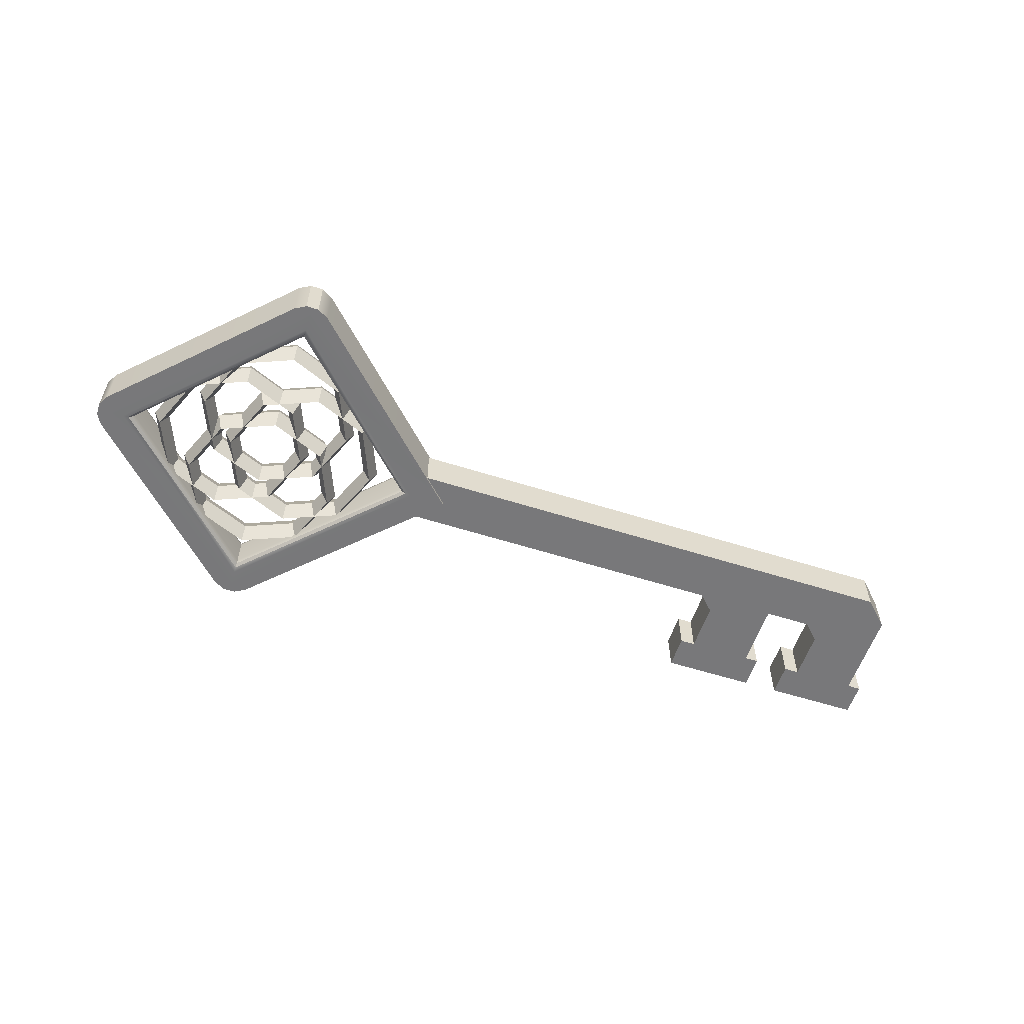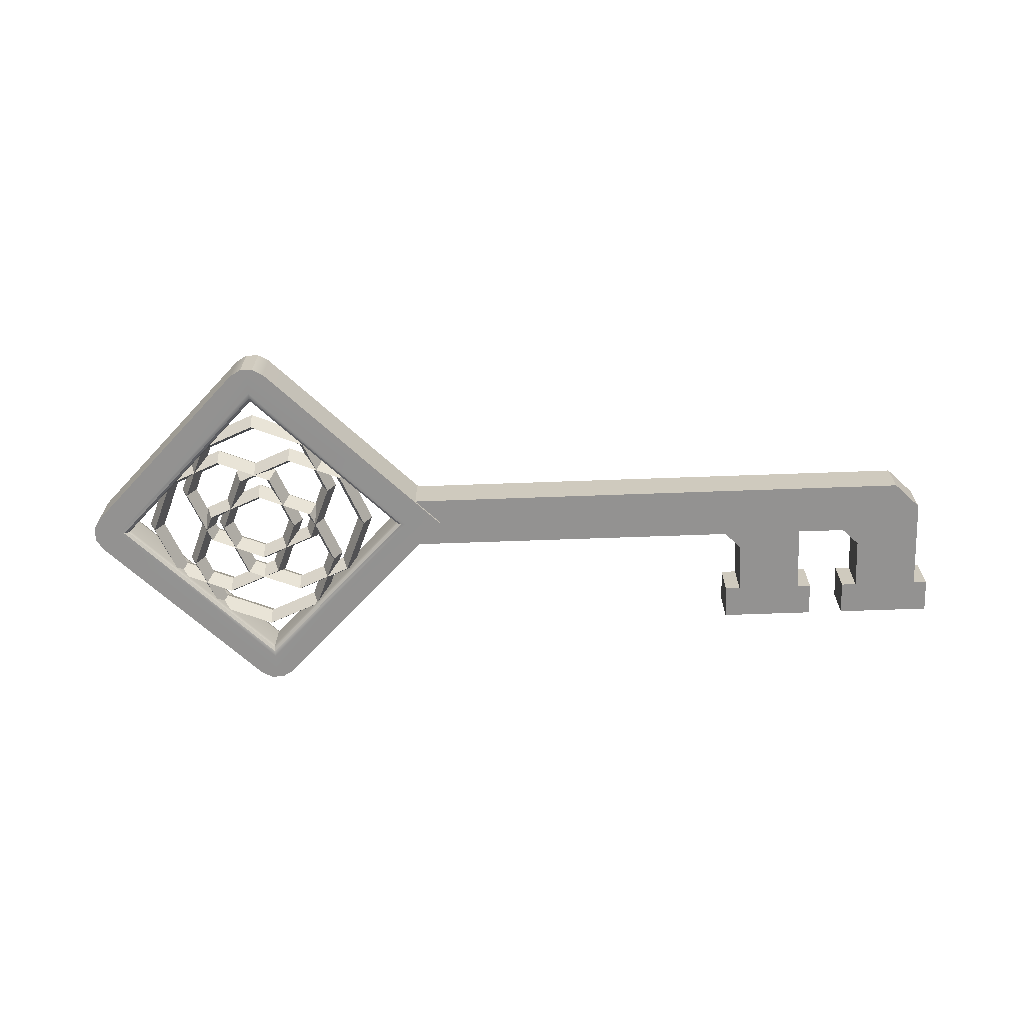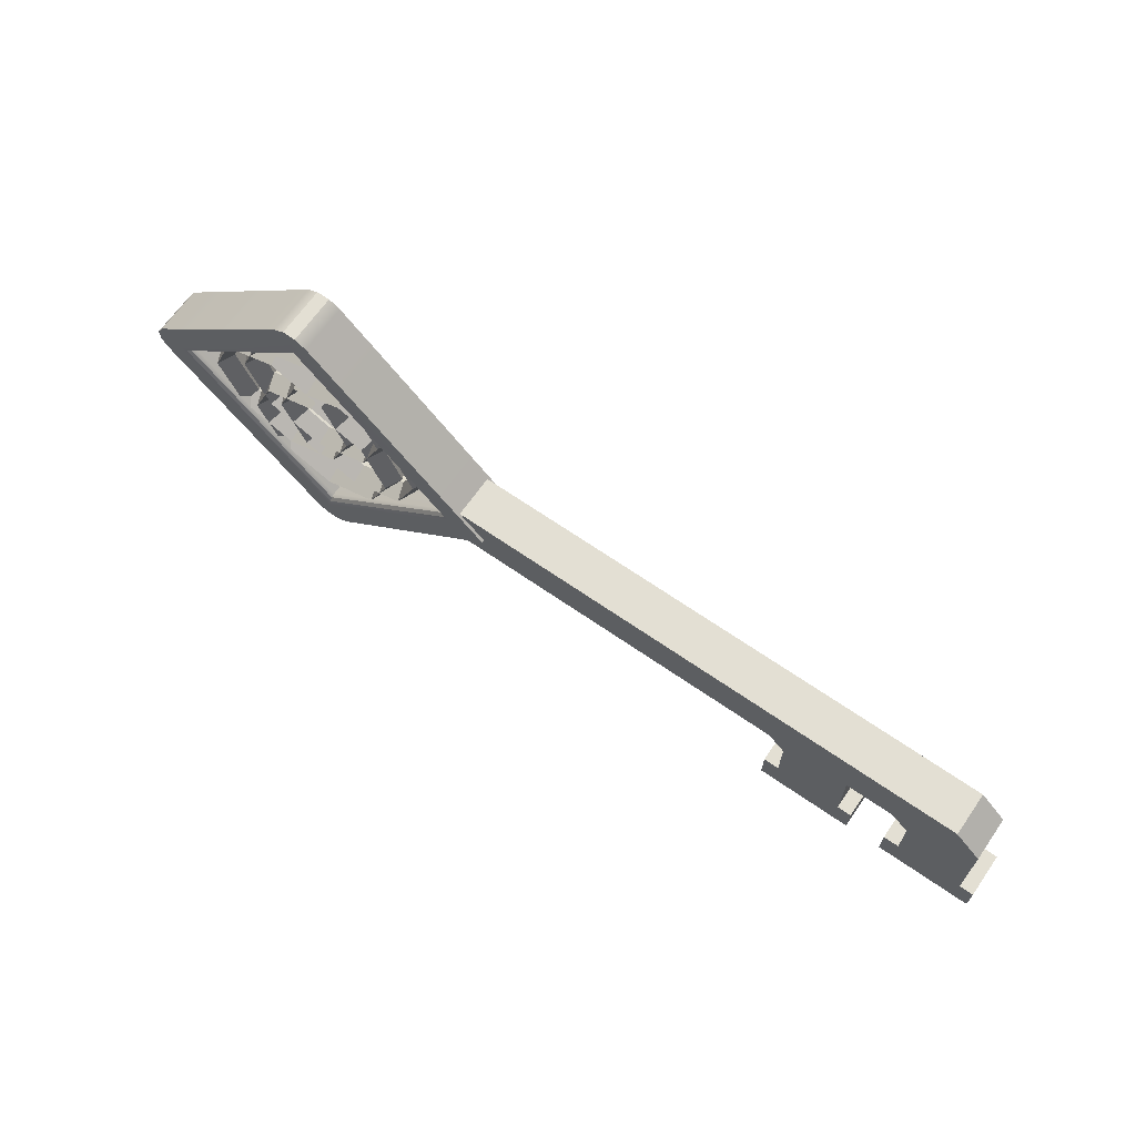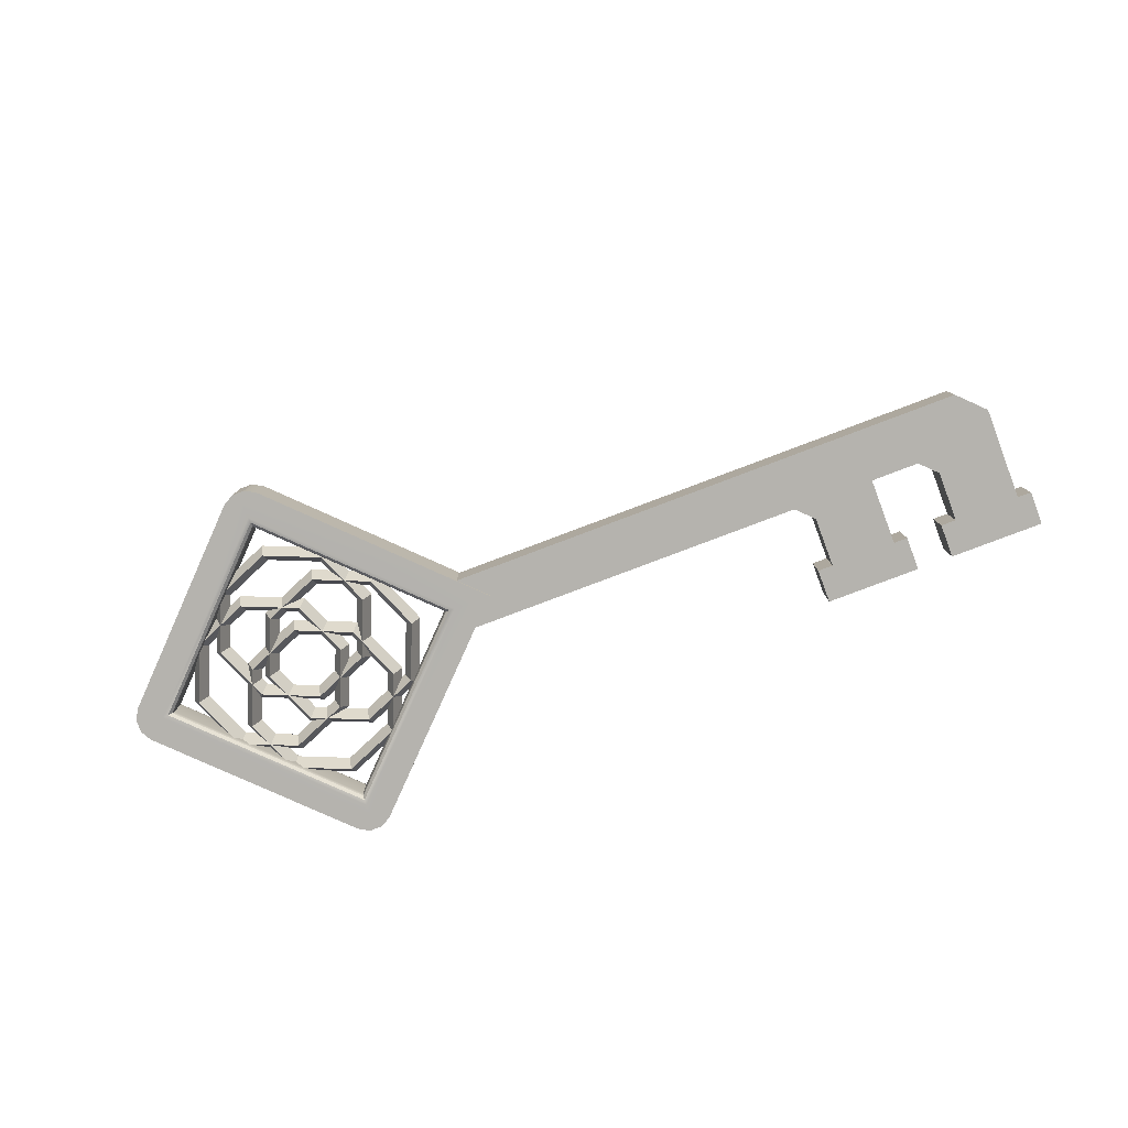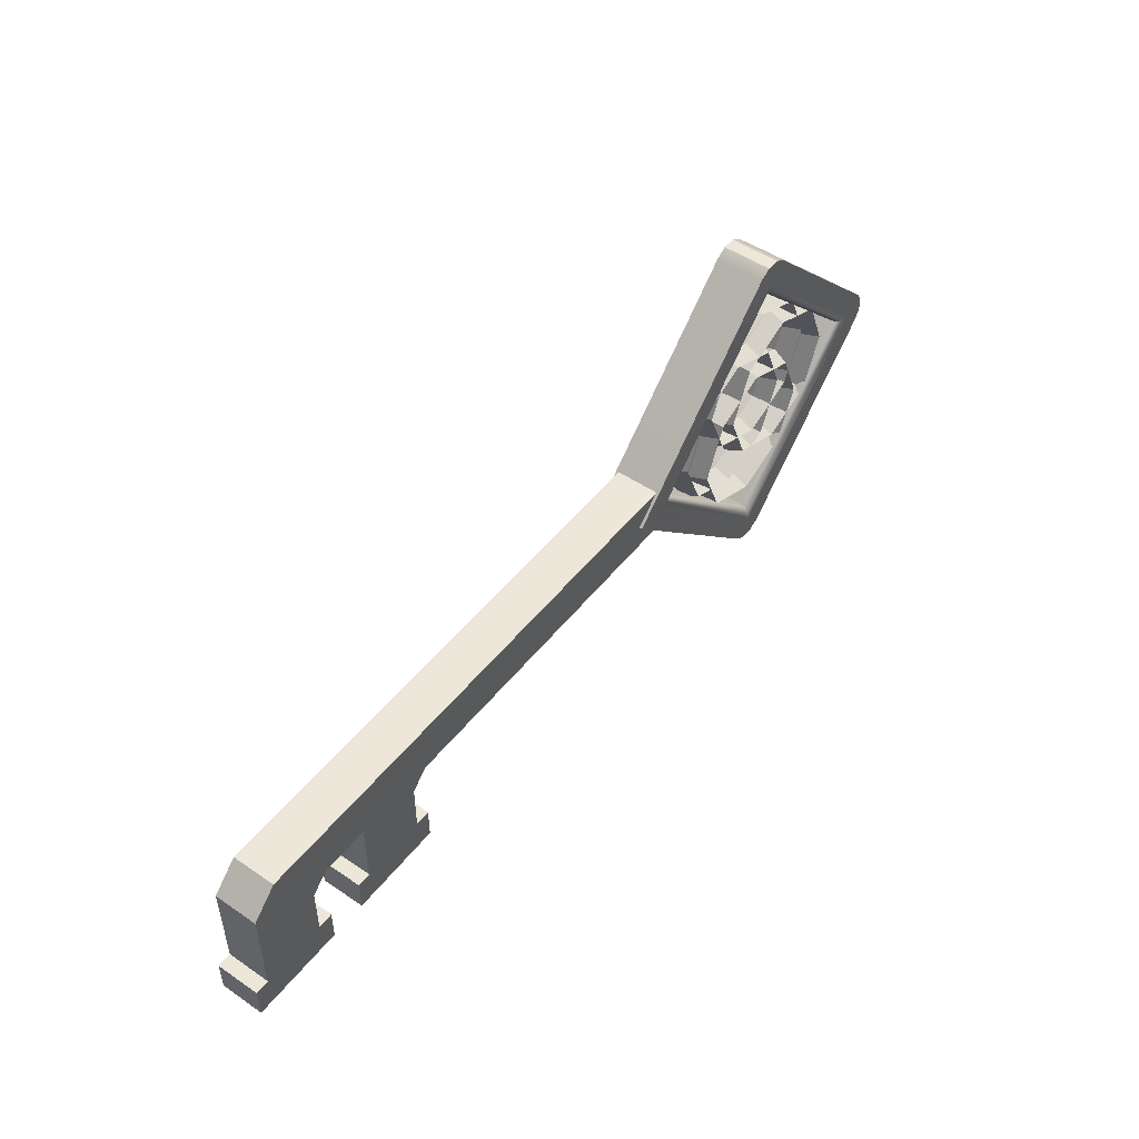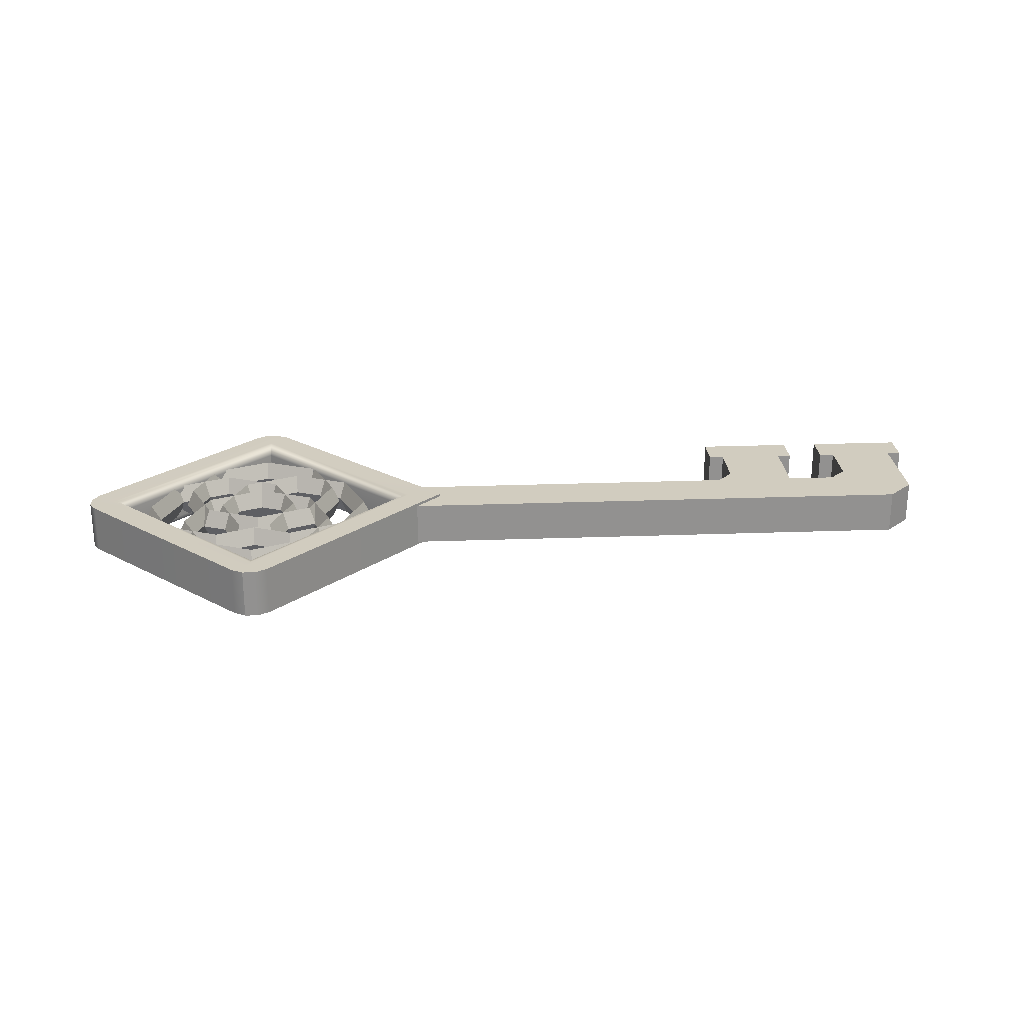
<metadata>
{"format":"obj","ext":"obj","renderer":"f3d","projection":"perspective","resolution":1024,"background":"white","views":[{"elev":-57.5,"azim":-18.3,"up":"+Y"},{"elev":-66.4,"azim":2.1,"up":"+Y"},{"elev":66.9,"azim":34.9,"up":"+Z"},{"elev":-80.0,"azim":20.7,"up":"+Y"},{"elev":49.9,"azim":126.9,"up":"+Z"},{"elev":24.2,"azim":-3.5,"up":"+Y"}]}
</metadata>
<code>
g default
v 0.2699 0 -0.05287
v -0.01649 0 -0.1715
v -0.3029 0 -0.05287
v -0.4215 0 0.2335
v -0.3029 0 0.5199
v -0.01649 0 0.6385
v 0.2699 0 0.5199
v 0.3885 0 0.2335
v 0.3017 0.1 -0.08469
v -0.01649 0.1 -0.2165
v -0.3347 0.1 -0.08469
v -0.4665 0.1 0.2335
v -0.3347 0.1 0.5517
v -0.01649 0.1 0.6835
v 0.3017 0.1 0.5517
v 0.4335 0.1 0.2335
v 0.3335 -0 -0.1165
v -0.01649 -0 -0.2615
v -0.3665 -0 -0.1165
v -0.5115 -0 0.2335
v -0.3665 -0 0.5835
v -0.01649 -0 0.7285
v 0.3335 -0 0.5835
v 0.4785 -0 0.2335
v 0.3017 -0.1 -0.08469
v -0.01649 -0.1 -0.2165
v -0.3347 -0.1 -0.08469
v -0.4665 -0.1 0.2335
v -0.3347 -0.1 0.5517
v -0.01649 -0.1 0.6835
v 0.3017 -0.1 0.5517
v 0.4335 -0.1 0.2335
v 0.2754 0 -0.531
v -0.01093 0 -0.6496
v -0.2973 0 -0.531
v -0.4159 0 -0.2446
v -0.2973 0 0.04175
v -0.01093 0 0.1604
v 0.2754 0 0.04175
v 0.3941 0 -0.2446
v 0.3073 0.1 -0.5628
v -0.01093 0.1 -0.6946
v -0.3291 0.1 -0.5628
v -0.4609 0.1 -0.2446
v -0.3291 0.1 0.07357
v -0.01093 0.1 0.2054
v 0.3073 0.1 0.07357
v 0.4391 0.1 -0.2446
v 0.3391 -0 -0.5946
v -0.01093 -0 -0.7396
v -0.3609 -0 -0.5946
v -0.5059 -0 -0.2446
v -0.3609 -0 0.1054
v -0.01093 -0 0.2504
v 0.3391 -0 0.1054
v 0.4841 -0 -0.2446
v 0.3073 -0.1 -0.5628
v -0.01093 -0.1 -0.6946
v -0.3291 -0.1 -0.5628
v -0.4609 -0.1 -0.2446
v -0.3291 -0.1 0.07357
v -0.01093 -0.1 0.2054
v 0.3073 -0.1 0.07357
v 0.4391 -0.1 -0.2446
v 0.4864 0 -0.2864
v 0.2 0 -0.405
v -0.08638 0 -0.2864
v -0.205 0 -0
v -0.08638 0 0.2864
v 0.2 0 0.405
v 0.4864 0 0.2864
v 0.605 0 -0
v 0.5182 0.1 -0.3182
v 0.2 0.1 -0.45
v -0.1182 0.1 -0.3182
v -0.25 0.1 -0
v -0.1182 0.1 0.3182
v 0.2 0.1 0.45
v 0.5182 0.1 0.3182
v 0.65 0.1 -0
v 0.55 -0 -0.35
v 0.2 -0 -0.495
v -0.15 -0 -0.35
v -0.295 -0 -0
v -0.15 -0 0.35
v 0.2 -0 0.495
v 0.55 -0 0.35
v 0.695 -0 -0
v 0.5182 -0.1 -0.3182
v 0.2 -0.1 -0.45
v -0.1182 -0.1 -0.3182
v -0.25 -0.1 -0
v -0.1182 -0.1 0.3182
v 0.2 -0.1 0.45
v 0.5182 -0.1 0.3182
v 0.65 -0.1 -0
v 0.03638 0 -0.2864
v -0.25 0 -0.405
v -0.5364 0 -0.2864
v -0.655 0 -0
v -0.5364 0 0.2864
v -0.25 0 0.405
v 0.03638 0 0.2864
v 0.155 0 -0
v 0.0682 0.1 -0.3182
v -0.25 0.1 -0.45
v -0.5682 0.1 -0.3182
v -0.7 0.1 -0
v -0.5682 0.1 0.3182
v -0.25 0.1 0.45
v 0.0682 0.1 0.3182
v 0.2 0.1 -0
v 0.1 -0 -0.35
v -0.25 -0 -0.495
v -0.6 -0 -0.35
v -0.745 -0 -0
v -0.6 -0 0.35
v -0.25 -0 0.495
v 0.1 -0 0.35
v 0.245 -0 -0
v 0.0682 -0.1 -0.3182
v -0.25 -0.1 -0.45
v -0.5682 -0.1 -0.3182
v -0.7 -0.1 -0
v -0.5682 -0.1 0.3182
v -0.25 -0.1 0.45
v 0.0682 -0.1 0.3182
v 0.2 -0.1 -0
v 1.141 0.1414 0
v 1.141 -0.1414 0
v 0 0.1414 -0.9386
v 0 0.1338 -0.8986
v 0 0.1131 -0.8693
v 0 0.08486 -0.8586
v -0.9386 0.1414 -0
v -0.8986 0.1338 -0
v -0.8693 0.1131 -0
v -0.8586 0.08486 -0
v -0 0.1414 0.9386
v -0 0.1338 0.8986
v -0 0.1131 0.8693
v -0 0.08486 0.8586
v 0.9386 0.1414 0
v 0.8986 0.1338 0
v 0.8693 0.1131 0
v 0.8586 0.08486 0
v 0 -0.1414 -0.9226
v 0 -0.1354 -0.8906
v 0 -0.1188 -0.8672
v 0 -0.09617 -0.8586
v -0.9226 -0.1414 -0
v -0.8906 -0.1354 -0
v -0.8672 -0.1188 -0
v -0.8586 -0.09617 -0
v -0 -0.1414 0.9226
v -0 -0.1354 0.8906
v -0 -0.1188 0.8672
v -0 -0.09617 0.8586
v 0.9226 -0.1414 0
v 0.8906 -0.1354 0
v 0.8672 -0.1188 0
v 0.8586 -0.09617 0
v 0 0.1414 -1.04
v 0.1014 0.1414 -1.04
v 0.03712 0.1414 -1.077
v -0.03712 0.1414 -1.077
v -0.1014 0.1414 -1.04
v 0 -0.1414 -1.04
v -0.1014 -0.1414 -1.04
v -0.03712 -0.1414 -1.077
v 0.03712 -0.1414 -1.077
v 0.1014 -0.1414 -1.04
v -1.04 0.1414 -0
v -1.04 0.1414 -0.1014
v -1.077 0.1414 -0.03712
v -1.077 0.1414 0.03712
v -1.04 0.1414 0.1014
v -1.04 -0.1414 -0
v -1.04 -0.1414 0.1014
v -1.077 -0.1414 0.03712
v -1.077 -0.1414 -0.03712
v -1.04 -0.1414 -0.1014
v -0 0.1414 1.04
v -0.1014 0.1414 1.04
v -0.03712 0.1414 1.077
v 0.03712 0.1414 1.077
v 0.1014 0.1414 1.04
v -0 -0.1414 1.04
v 0.1014 -0.1414 1.04
v 0.03712 -0.1414 1.077
v -0.03712 -0.1414 1.077
v -0.1014 -0.1414 1.04
v 0.9359 -0.125 0.15
v 0.9359 0.125 0.15
v 0.9359 0.125 -0.15
v 0.9359 -0.125 -0.15
v 3.448 -0.125 -0.15
v 4.204 -0.125 -0.15
v 3.07 -0.125 0.15
v 3.826 -0.125 0.15
v 3.448 0.125 -0.15
v 4.204 0.125 -0.15
v 3.07 0.125 0.15
v 3.826 0.125 0.15
v 3.07 0.125 -0.5403
v 3.07 -0.125 -0.5403
v 3.448 0.125 -0.5403
v 3.448 -0.125 -0.5403
v 3.826 0.125 -0.5403
v 3.826 -0.125 -0.5403
v 4.204 0.125 -0.5403
v 4.204 -0.125 -0.5403
v 4.204 0.125 -0.5403
v 4.204 -0.125 -0.5403
v 3.528 0.125 -0.5403
v 3.528 -0.125 -0.5403
v 3.528 -0.125 -0.7354
v 3.528 0.125 -0.7354
v 4.284 0.125 -0.5403
v 4.284 -0.125 -0.5403
v 4.284 -0.125 -0.7354
v 4.284 0.125 -0.7354
v 2.981 0.125 -0.5403
v 2.981 -0.125 -0.5403
v 2.981 0.125 -0.7354
v 2.981 -0.125 -0.7354
v 3.737 0.125 -0.5403
v 3.737 -0.125 -0.5403
v 3.737 0.125 -0.7354
v 3.737 -0.125 -0.7354
v 3.07 -0.125 -0.2476
v 3.153 -0.125 -0.15
v 3.07 -0.125 -0.06673
v 2.972 -0.125 -0.15
v 3.07 0.125 -0.2476
v 2.972 0.125 -0.15
v 3.07 0.125 -0.06673
v 3.153 0.125 -0.15
v 3.826 -0.125 -0.2476
v 3.909 -0.125 -0.15
v 3.826 -0.125 -0.06673
v 3.728 -0.125 -0.15
v 3.826 0.125 -0.2476
v 3.728 0.125 -0.15
v 3.826 0.125 -0.06673
v 3.909 0.125 -0.15
v 4.054 -0.125 0.15
v 4.204 -0.125 1.5e-05
v 4.204 0.125 1.5e-05
v 4.054 0.125 0.15
g pTorus10
f 2 1 9 10
f 3 2 10 11
f 4 3 11 12
f 5 4 12 13
f 6 5 13 14
f 7 6 14 15
f 8 7 15 16
f 1 8 16 9
f 10 9 17 18
f 11 10 18 19
f 12 11 19 20
f 13 12 20 21
f 14 13 21 22
f 15 14 22 23
f 16 15 23 24
f 9 16 24 17
f 18 17 25 26
f 19 18 26 27
f 20 19 27 28
f 21 20 28 29
f 22 21 29 30
f 23 22 30 31
f 24 23 31 32
f 17 24 32 25
f 26 25 1 2
f 27 26 2 3
f 28 27 3 4
f 29 28 4 5
f 30 29 5 6
f 31 30 6 7
f 32 31 7 8
f 25 32 8 1
f 34 33 41 42
f 35 34 42 43
f 36 35 43 44
f 37 36 44 45
f 38 37 45 46
f 39 38 46 47
f 40 39 47 48
f 33 40 48 41
f 42 41 49 50
f 43 42 50 51
f 44 43 51 52
f 45 44 52 53
f 46 45 53 54
f 47 46 54 55
f 48 47 55 56
f 41 48 56 49
f 50 49 57 58
f 51 50 58 59
f 52 51 59 60
f 53 52 60 61
f 54 53 61 62
f 55 54 62 63
f 56 55 63 64
f 49 56 64 57
f 58 57 33 34
f 59 58 34 35
f 60 59 35 36
f 61 60 36 37
f 62 61 37 38
f 63 62 38 39
f 64 63 39 40
f 57 64 40 33
f 66 65 73 74
f 67 66 74 75
f 68 67 75 76
f 69 68 76 77
f 70 69 77 78
f 71 70 78 79
f 72 71 79 80
f 65 72 80 73
f 74 73 81 82
f 75 74 82 83
f 76 75 83 84
f 77 76 84 85
f 78 77 85 86
f 79 78 86 87
f 80 79 87 88
f 73 80 88 81
f 82 81 89 90
f 83 82 90 91
f 84 83 91 92
f 85 84 92 93
f 86 85 93 94
f 87 86 94 95
f 88 87 95 96
f 81 88 96 89
f 90 89 65 66
f 91 90 66 67
f 92 91 67 68
f 93 92 68 69
f 94 93 69 70
f 95 94 70 71
f 96 95 71 72
f 89 96 72 65
f 98 97 105 106
f 99 98 106 107
f 100 99 107 108
f 101 100 108 109
f 102 101 109 110
f 103 102 110 111
f 104 103 111 112
f 97 104 112 105
f 106 105 113 114
f 107 106 114 115
f 108 107 115 116
f 109 108 116 117
f 110 109 117 118
f 111 110 118 119
f 112 111 119 120
f 105 112 120 113
f 114 113 121 122
f 115 114 122 123
f 116 115 123 124
f 117 116 124 125
f 118 117 125 126
f 119 118 126 127
f 120 119 127 128
f 113 120 128 121
f 122 121 97 98
f 123 122 98 99
f 124 123 99 100
f 125 124 100 101
f 126 125 101 102
f 127 126 102 103
f 128 127 103 104
f 121 128 104 97
f 182 174 167 169
f 192 184 177 179
f 129 187 189 130
f 172 164 129 130
f 135 131 163 167 174 173
f 139 135 173 177 184 183
f 143 139 183 187 129
f 131 143 129 164 163
f 133 134 146 145
f 131 132 144 143
f 132 133 145 144
f 134 133 137 138
f 133 132 136 137
f 132 131 135 136
f 138 137 141 142
f 137 136 140 141
f 136 135 139 140
f 142 141 145 146
f 141 140 144 145
f 140 139 143 144
f 130 189 188 155 159
f 154 150 134 138
f 158 154 138 142
f 162 158 142 146
f 150 162 146 134
f 149 150 154 153
f 147 148 152 151
f 148 149 153 152
f 153 154 158 157
f 151 152 156 155
f 152 153 157 156
f 157 158 162 161
f 155 156 160 159
f 156 157 161 160
f 150 149 161 162
f 149 148 160 161
f 148 147 159 160
f 168 172 130 159 147
f 178 182 169 168 147 151
f 188 192 179 178 151 155
f 167 166 170 169
f 166 165 171 170
f 165 164 172 171
f 177 176 180 179
f 176 175 181 180
f 175 174 182 181
f 187 186 190 189
f 186 185 191 190
f 185 184 192 191
f 163 164 165
f 163 165 166
f 163 166 167
f 168 169 170
f 168 170 171
f 168 171 172
f 173 174 175
f 173 175 176
f 173 176 177
f 178 179 180
f 178 180 181
f 178 181 182
f 183 184 185
f 183 185 186
f 183 186 187
f 188 189 190
f 188 190 191
f 188 191 192
f 204 203 194 193 199 200 247 250
f 195 194 203 237 236
f 234 196 195 236
f 193 196 234 233 199
f 196 193 194 195
f 200 199 233 232 197 242 241
f 200 241 240 198 248 247
f 197 201 244 242
f 206 231 235 205
f 224 223 225 226
f 207 205 235 238 201
f 208 207 201 197
f 215 216 217 218
f 208 197 232 231 206
f 210 239 243 209
f 228 227 229 230
f 211 209 243 246 202
f 212 211 202 249 248 198
f 219 220 221 222
f 212 198 240 239 210
f 211 212 214 213
f 207 208 216 215
f 226 217 216 208 206 224
f 213 214 220 219
f 230 221 220 214 212 210 228
f 206 205 223 224
f 225 223 205 207 215 218
f 226 225 218 217
f 210 209 227 228
f 229 227 209 211 213 219 222
f 230 229 222 221
f 201 238 237 203 204 245 244
f 246 245 204 250 249 202
f 231 234 236 235
f 239 242 244 243
f 231 232 233 234
f 235 236 237 238
f 239 240 241 242
f 243 244 245 246
f 231 232 233 234
f 236 237 238 235
f 239 240 241 242
f 244 245 246 243
f 247 248 249 250

</code>
